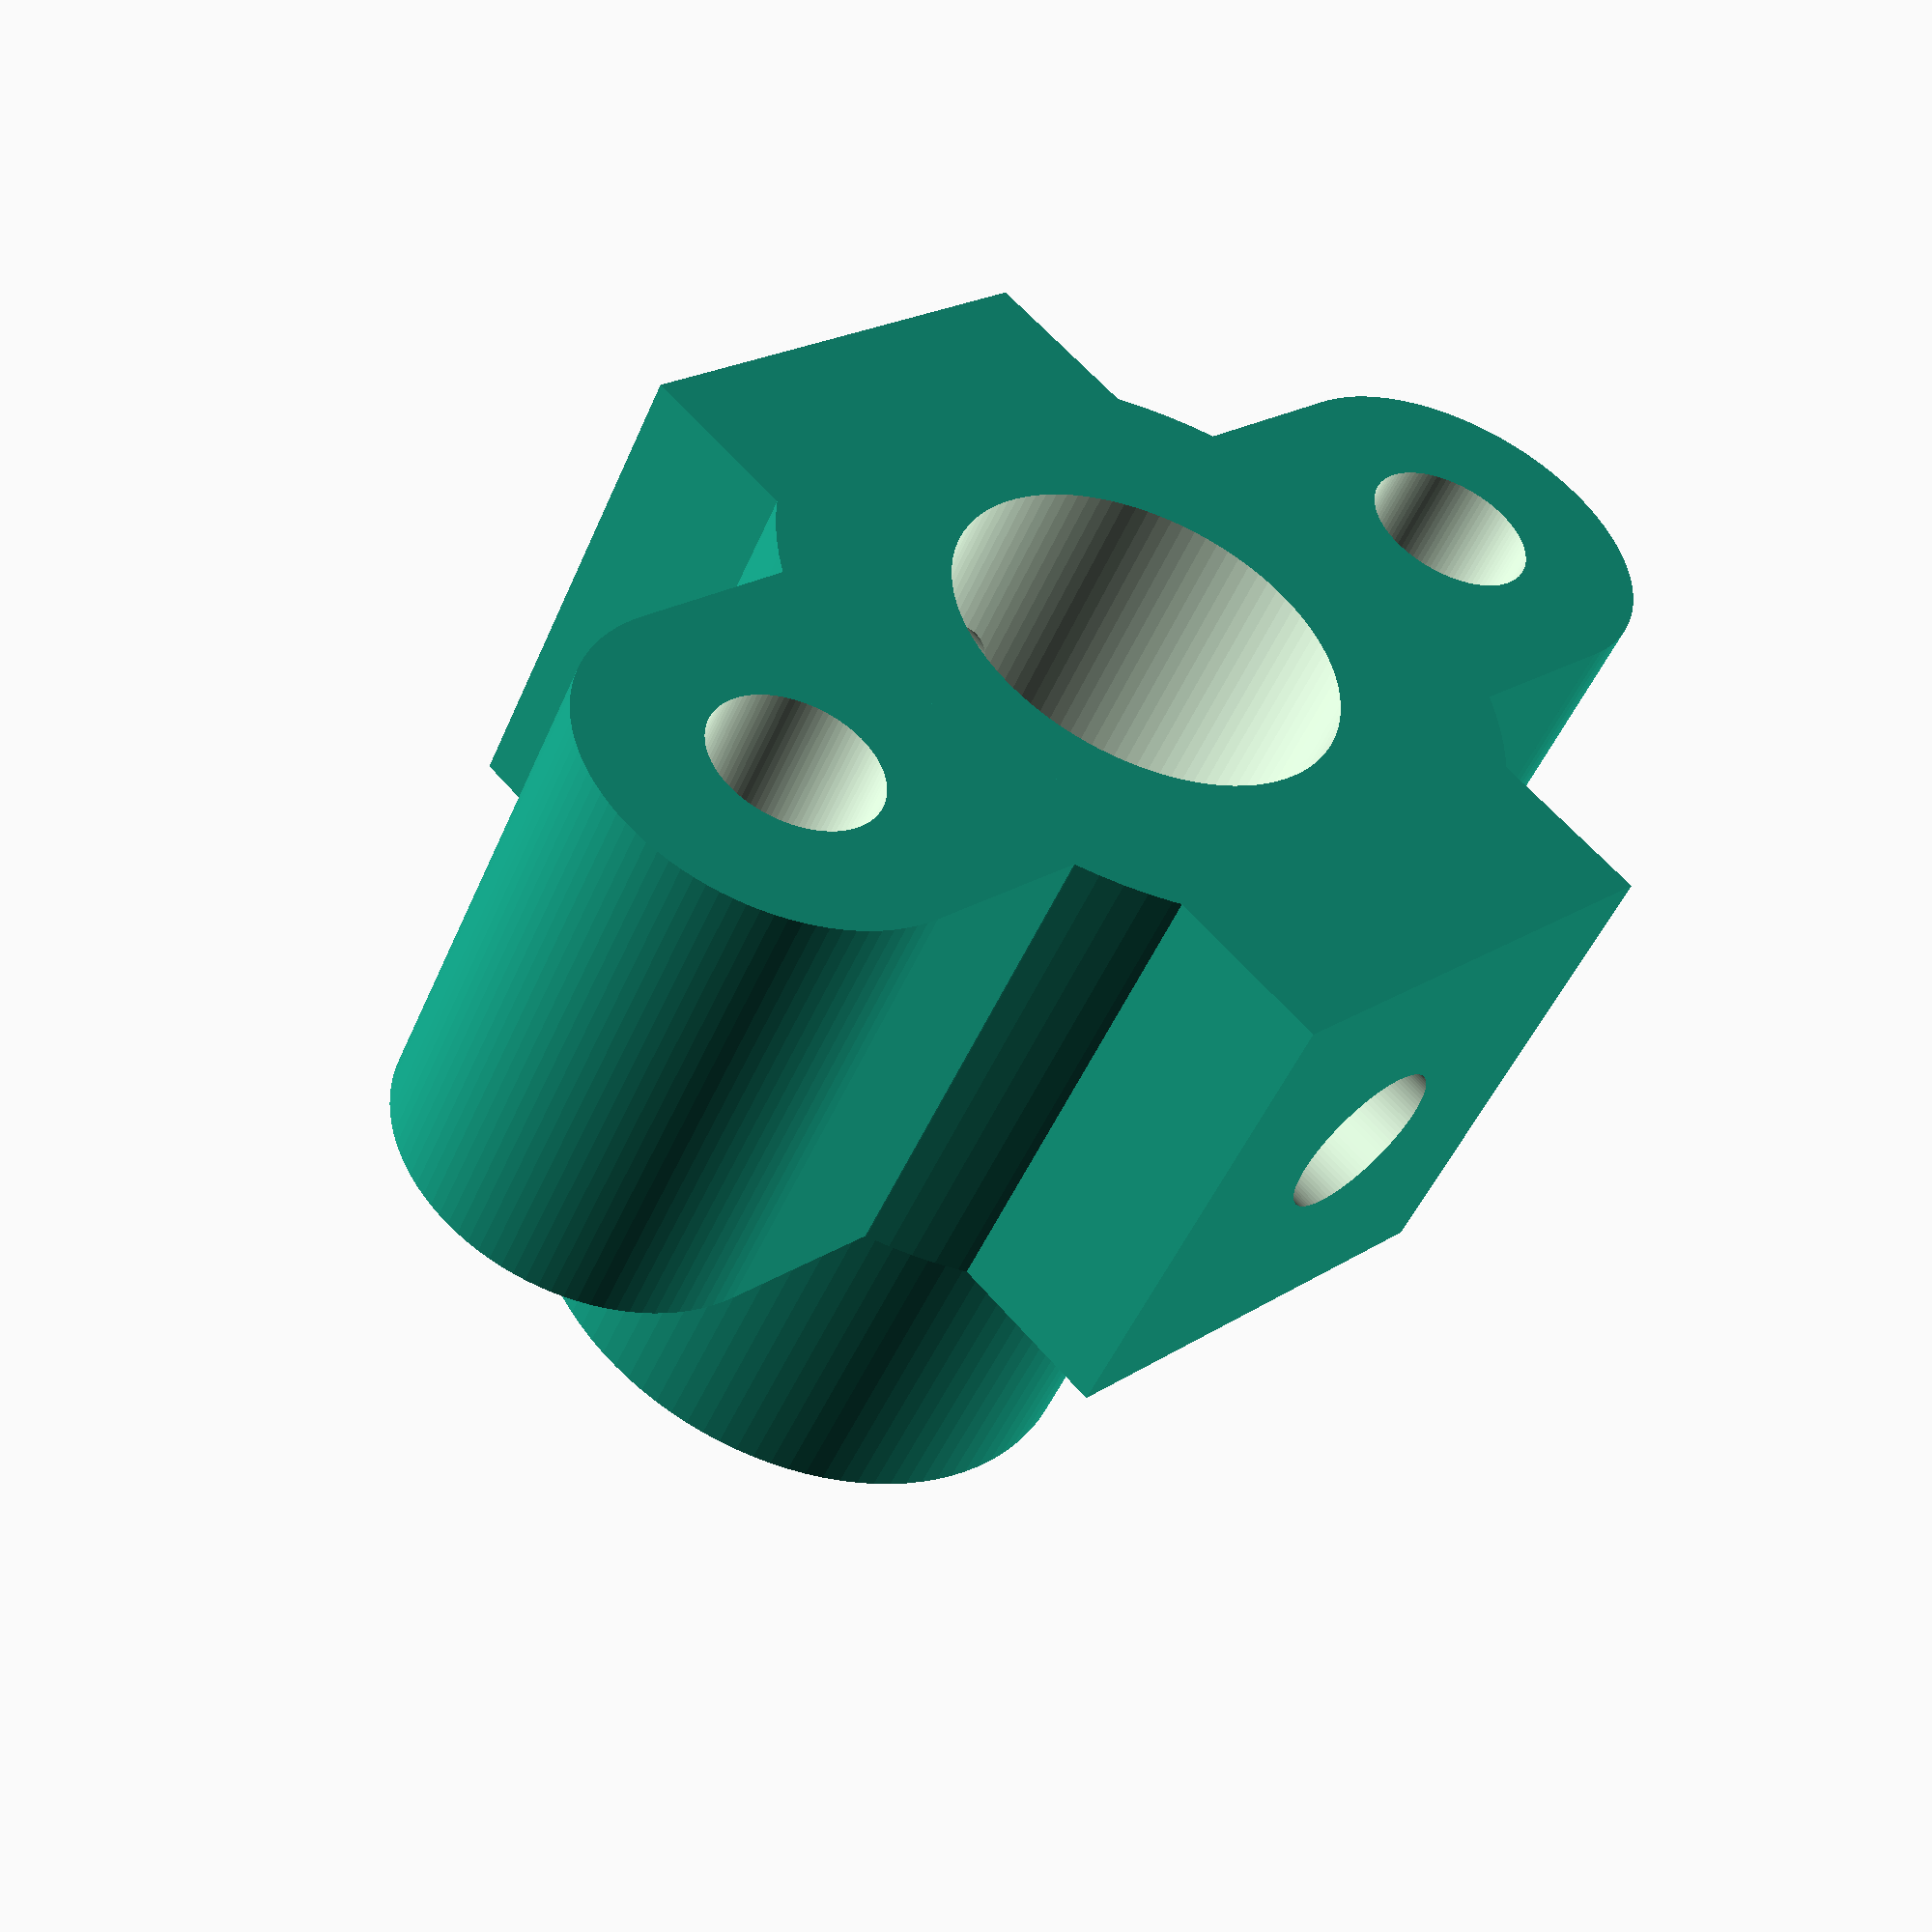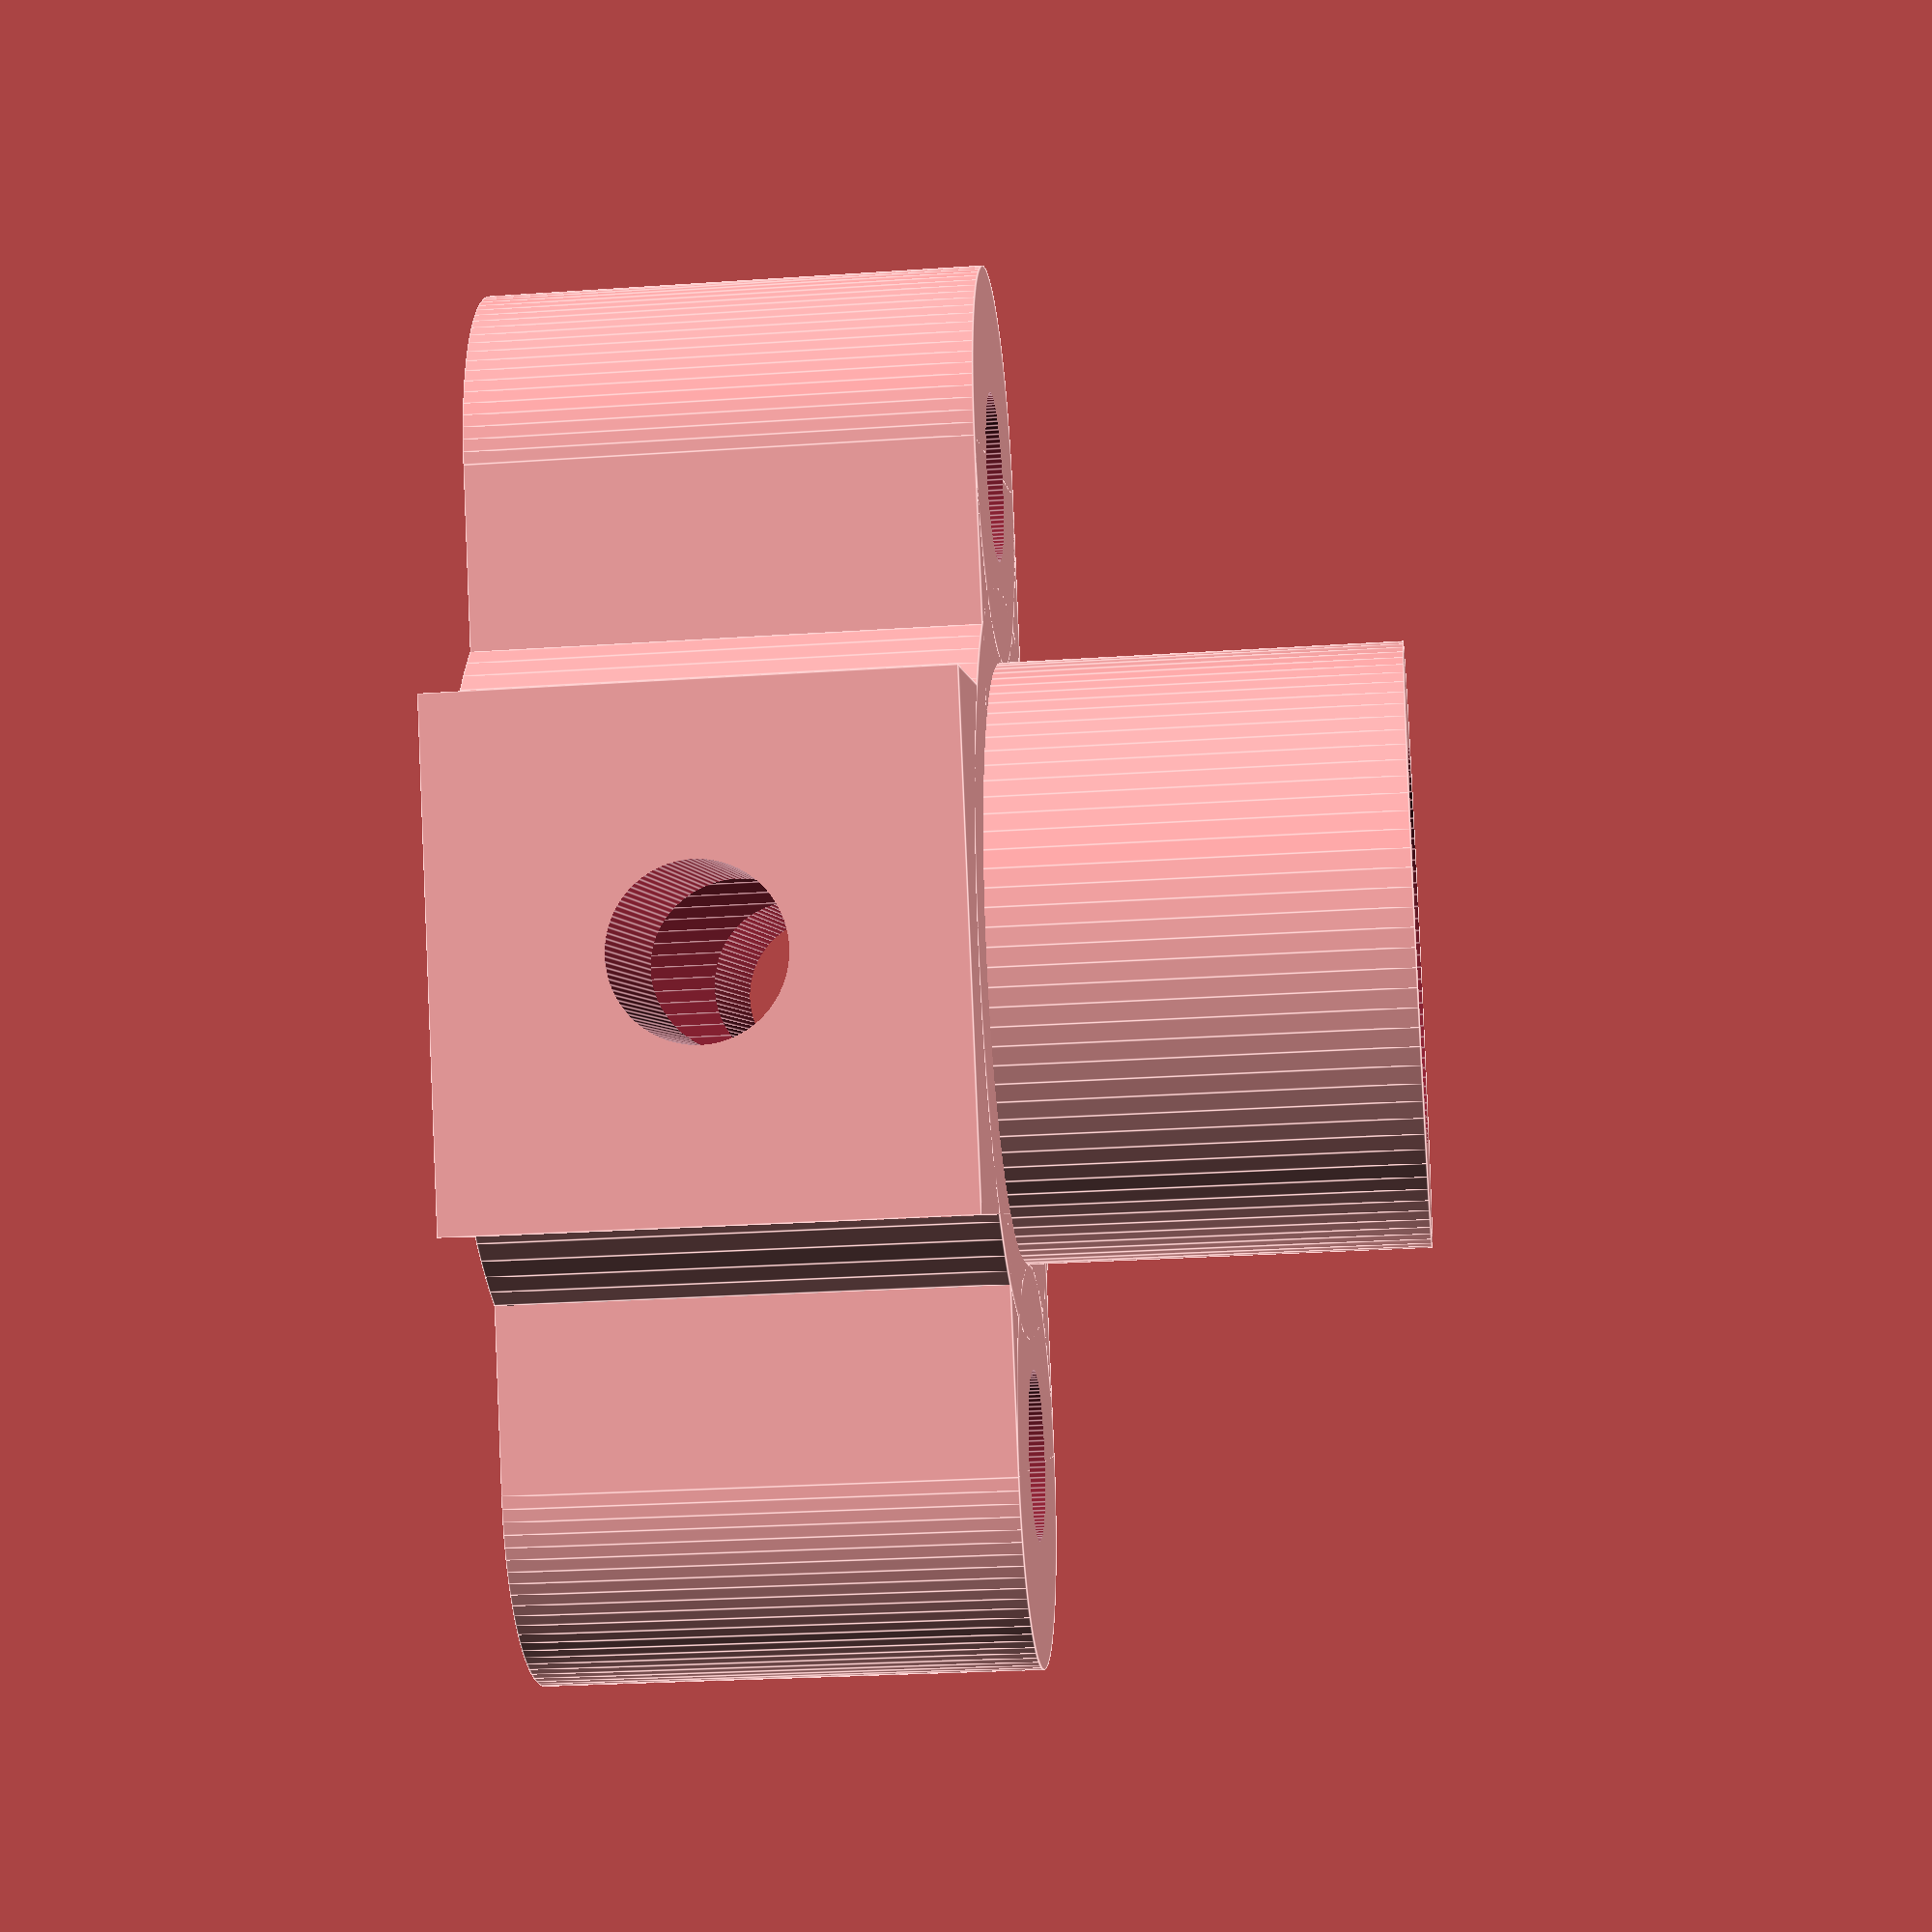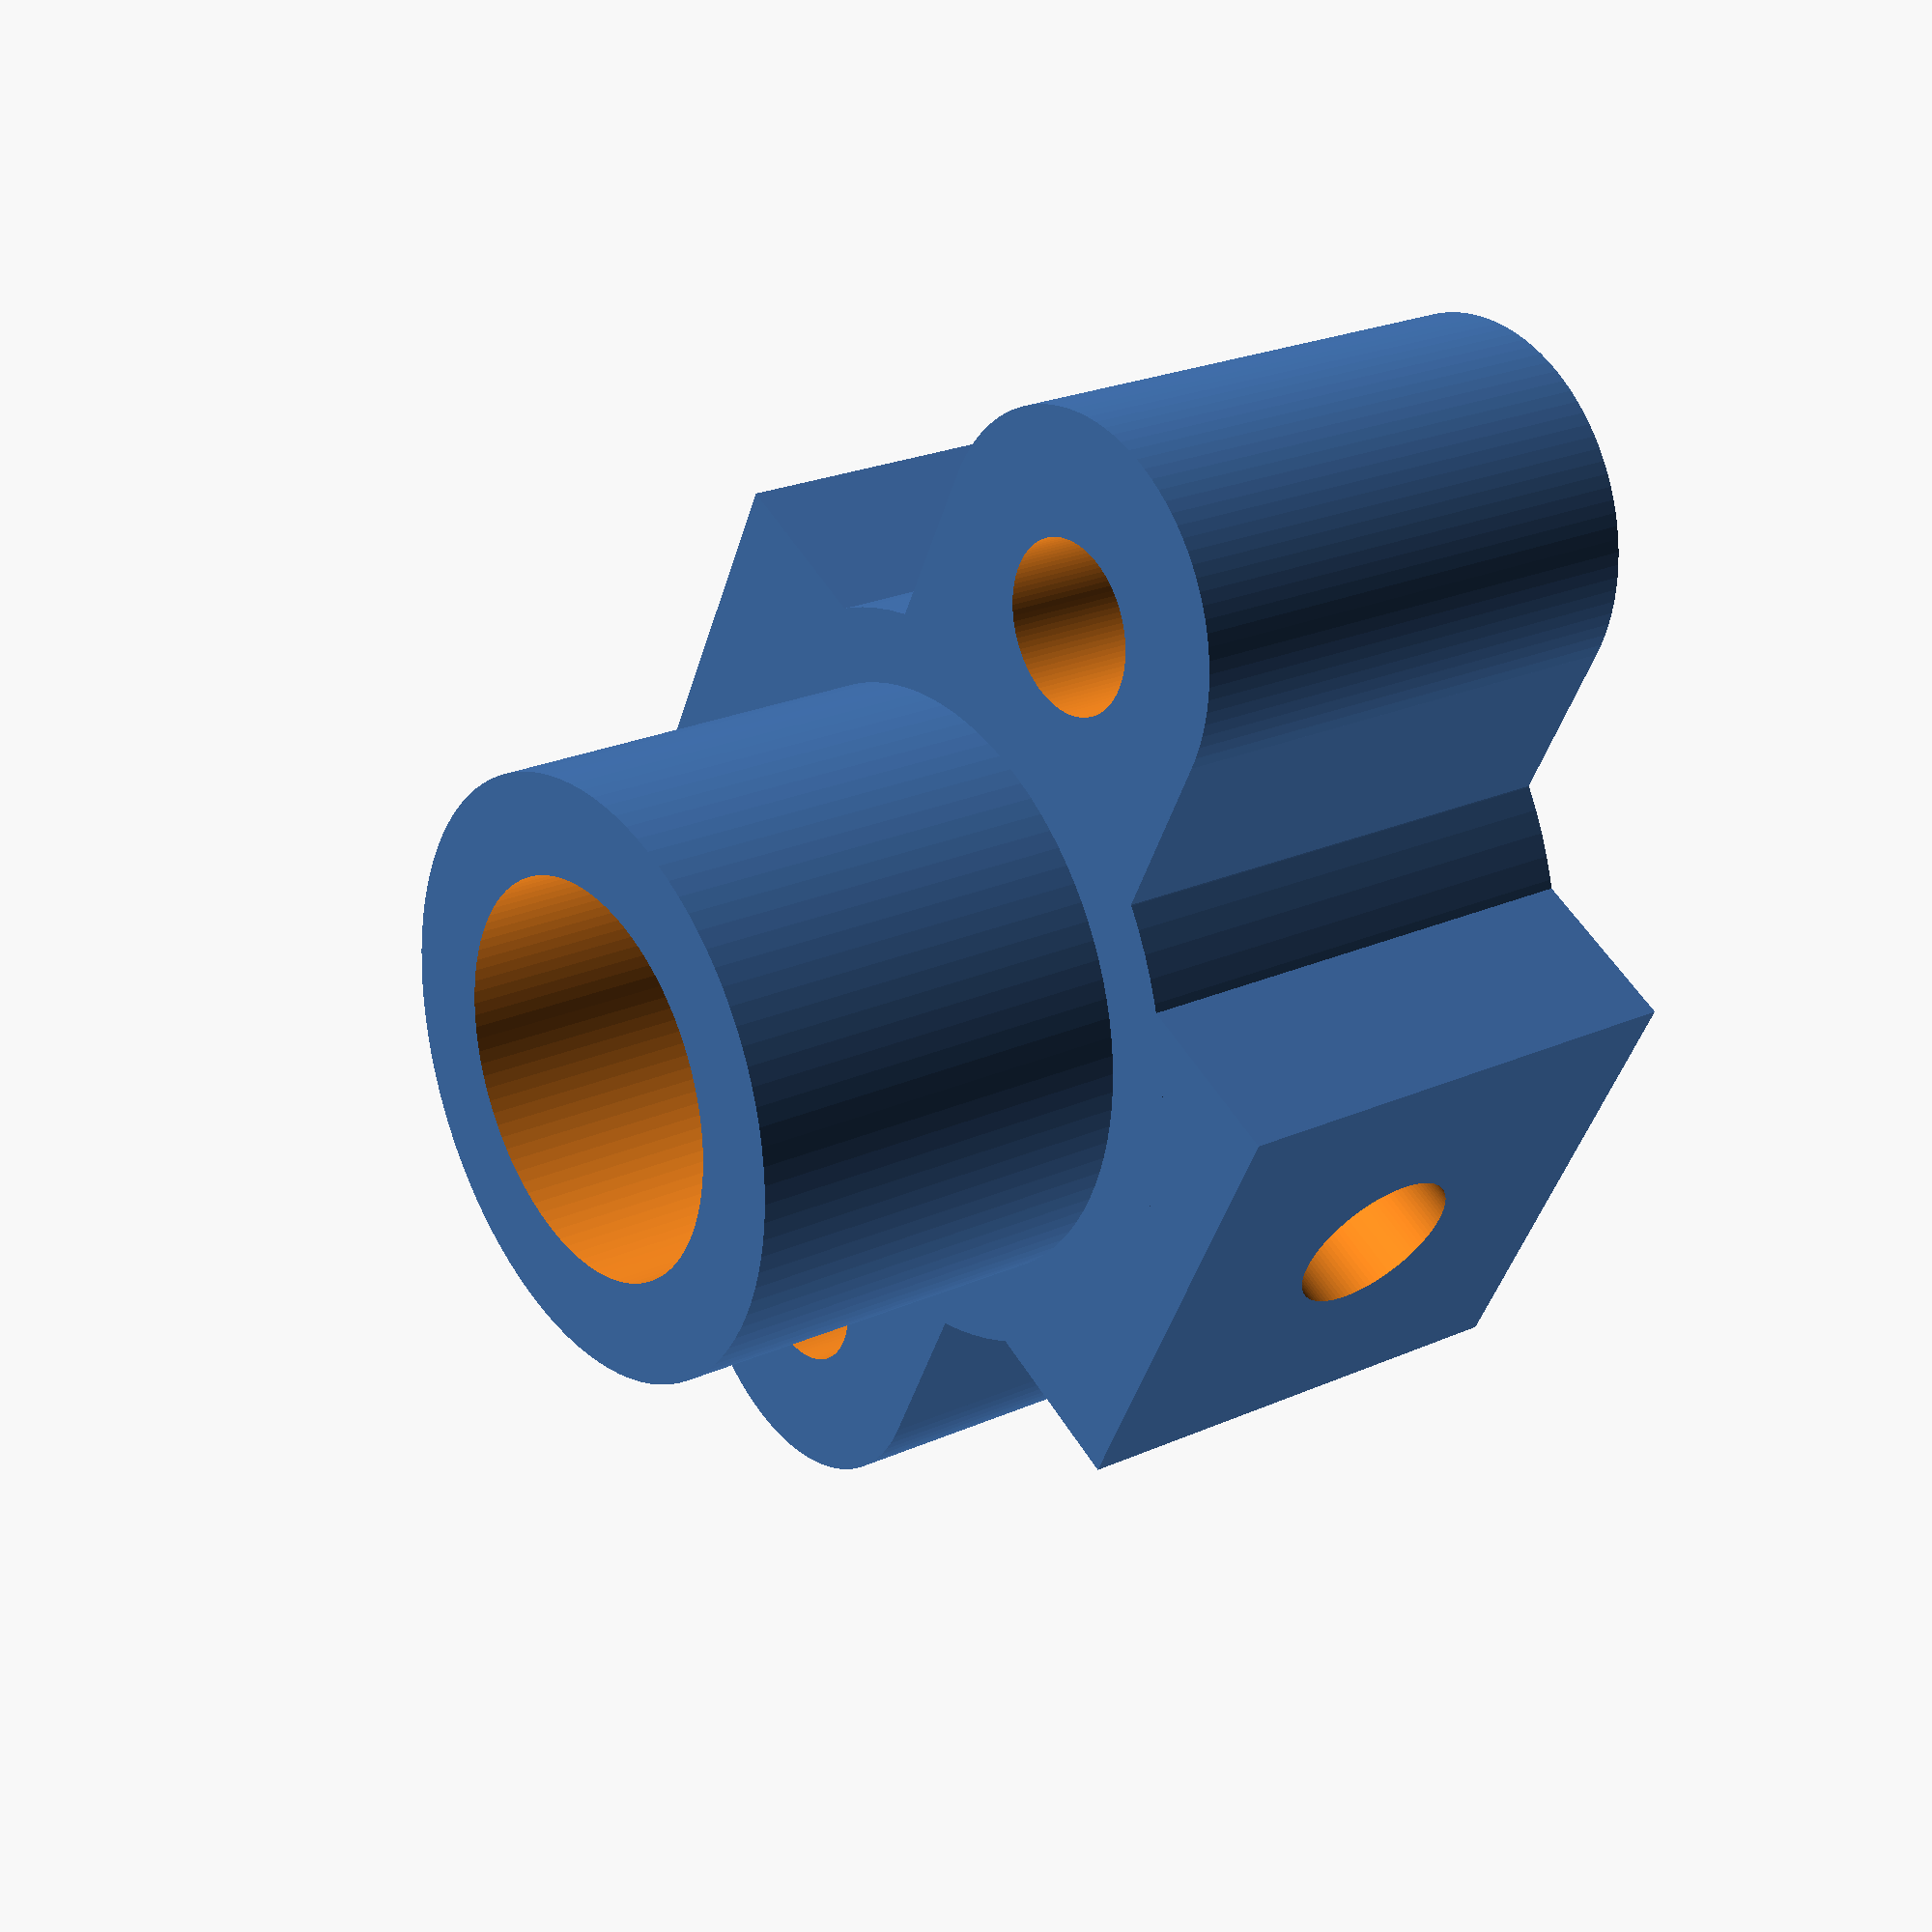
<openscad>

difference(){
	union(){
        
        translate([-10,-4,0]){
           cube([20,8,10], center=false);
        }  


        translate([-5,0,0]){
           cube([10,9,10], center=false);
        }  
        translate([-5,-9,0]){
           cube([10,9,10], center=false);
        }  



        translate([0,0,0]){
            rotate([0,0,90]){
                cylinder(h=10, r=7.5, $fn=100, center=false);
            }
        }

        translate([10,0,0]){
            rotate([0,0,90]){
                cylinder(h=10, r=4, $fn=100, center=false);
            }
        }
        translate([-10,0,0]){
            rotate([0,0,90]){
                cylinder(h=10, r=4, $fn=100, center=false);
            }
        }

        translate([0,0,0]){
            rotate([0,0,90]){
                cylinder(h=10+8, r=12/2, $fn=100, center=false);
            }
        }
   
	}
	union() {
        translate([0,0,-1]){
            rotate([0,0,90]){
                cylinder(h=100, r=8/2, $fn=100, center=false);
            }
        }
        translate([19.558/2,0,-1]){
            rotate([0,0,90]){
                cylinder(h=15, r=1.7, $fn=100, center=false);
            }
        }
        translate([-19.558/2,0,-1]){
            rotate([0,0,90]){
                cylinder(h=15, r=1.7, $fn=100, center=false);
            }
        }

        translate([0,10,5]){
            rotate([90,0,0]){
                cylinder(h=40, r=1.7, $fn=100, center=false);
            }
        }
	}
}

</openscad>
<views>
elev=228.2 azim=45.1 roll=22.4 proj=p view=solid
elev=25.3 azim=67.7 roll=276.4 proj=p view=edges
elev=336.2 azim=297.4 roll=53.3 proj=p view=solid
</views>
